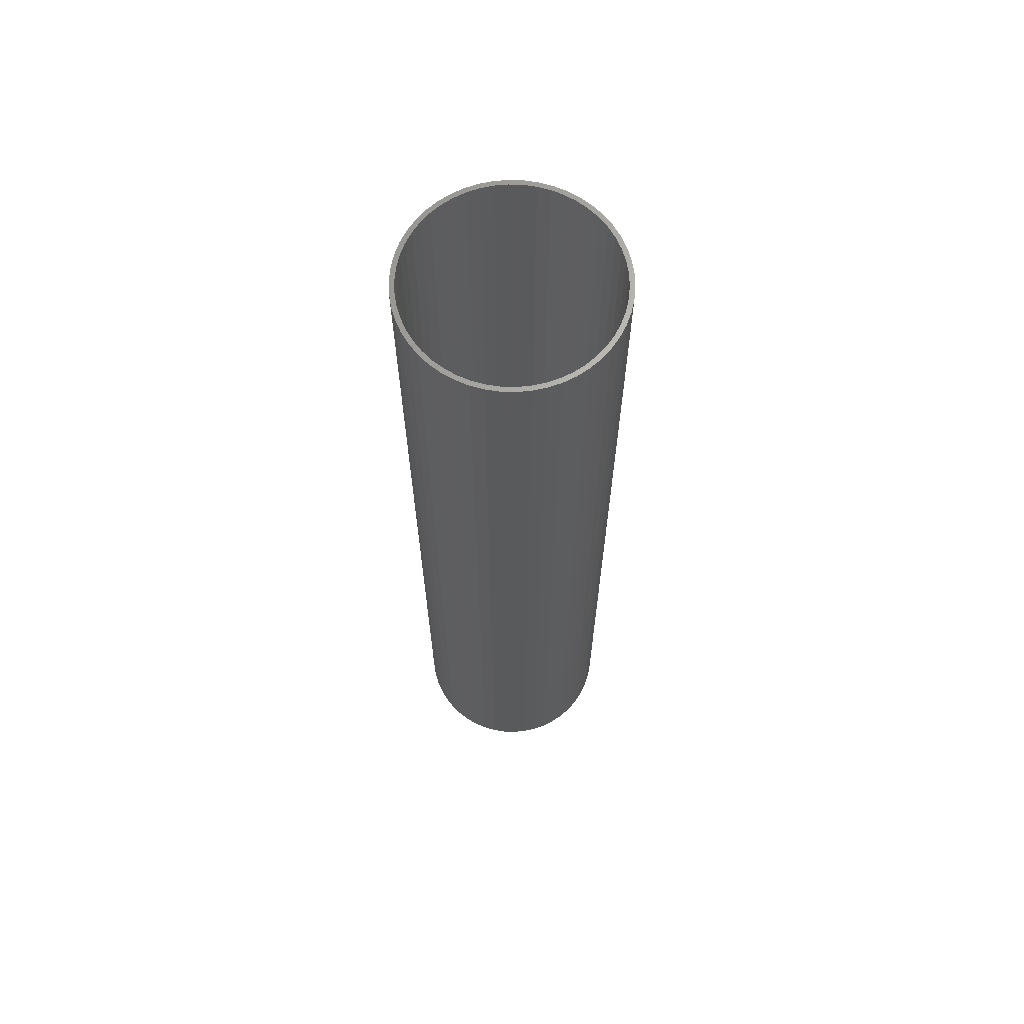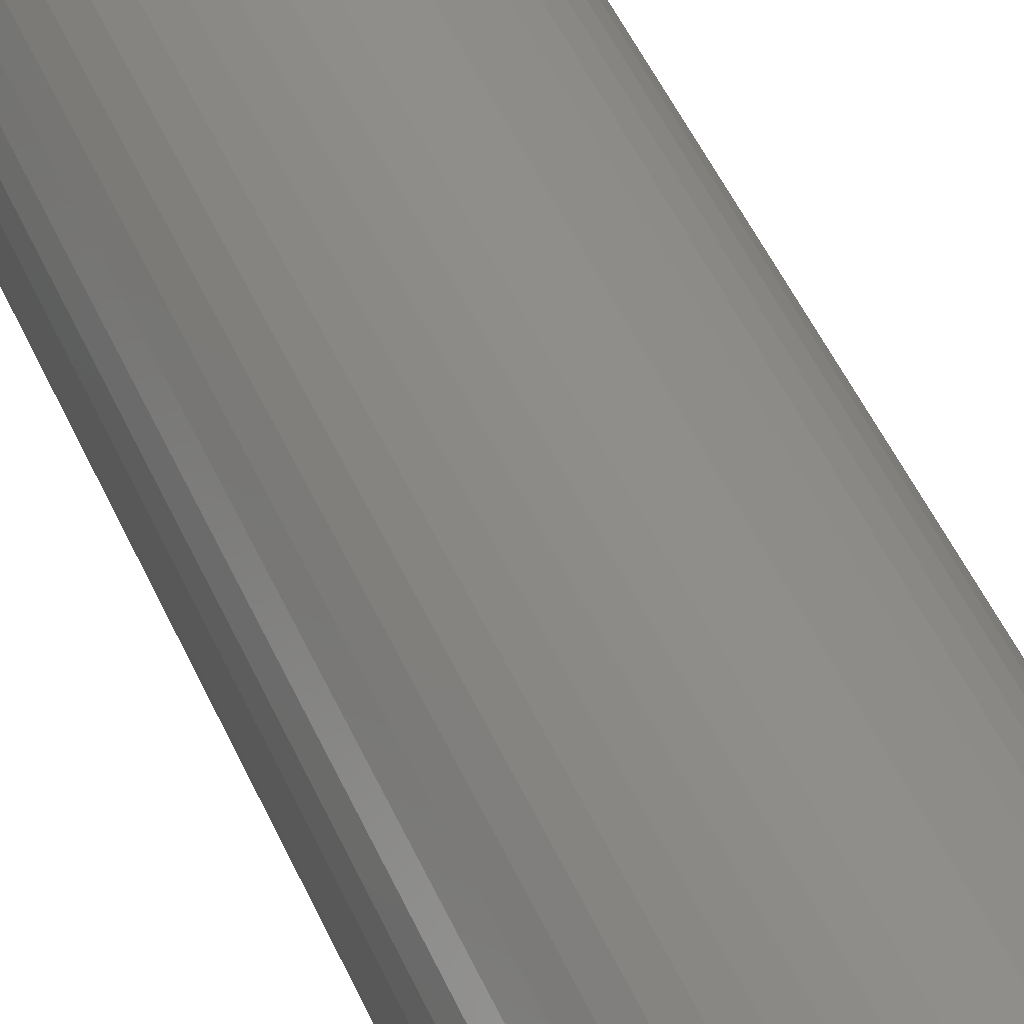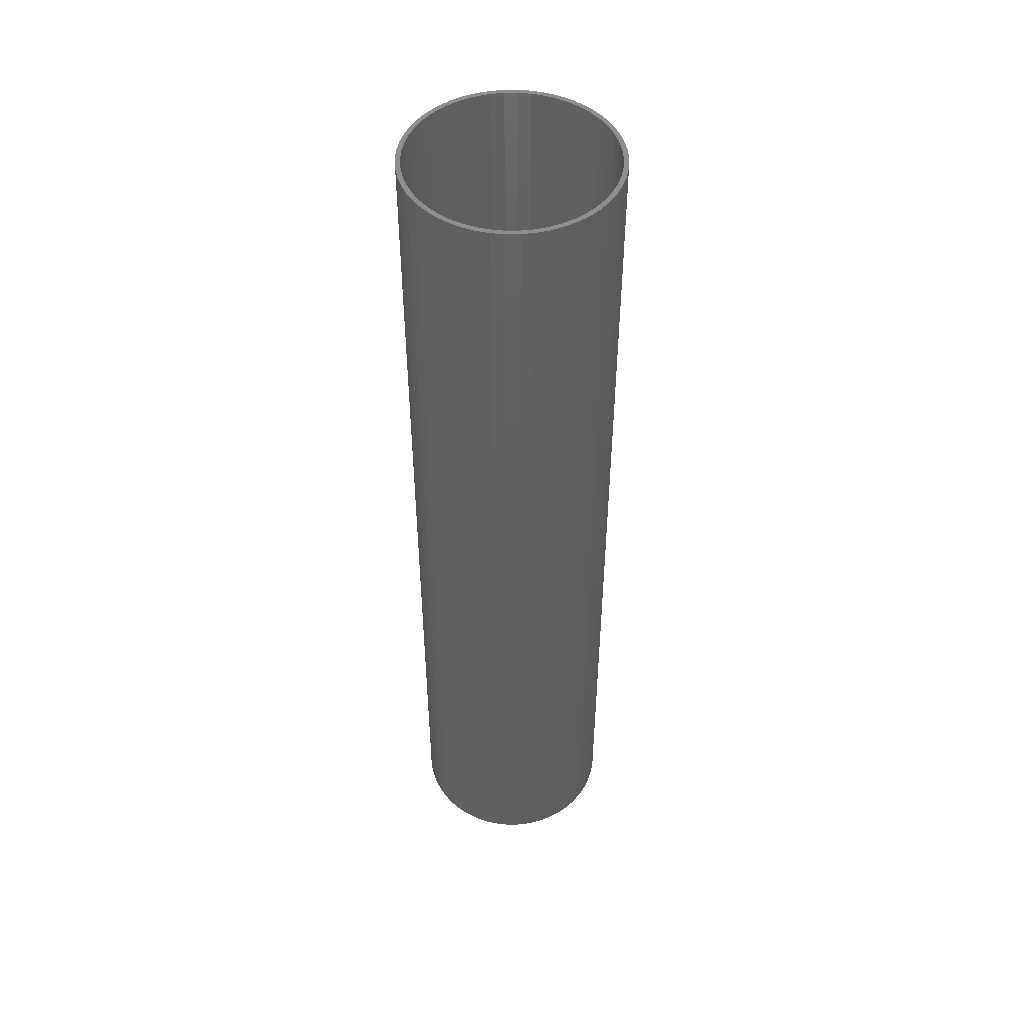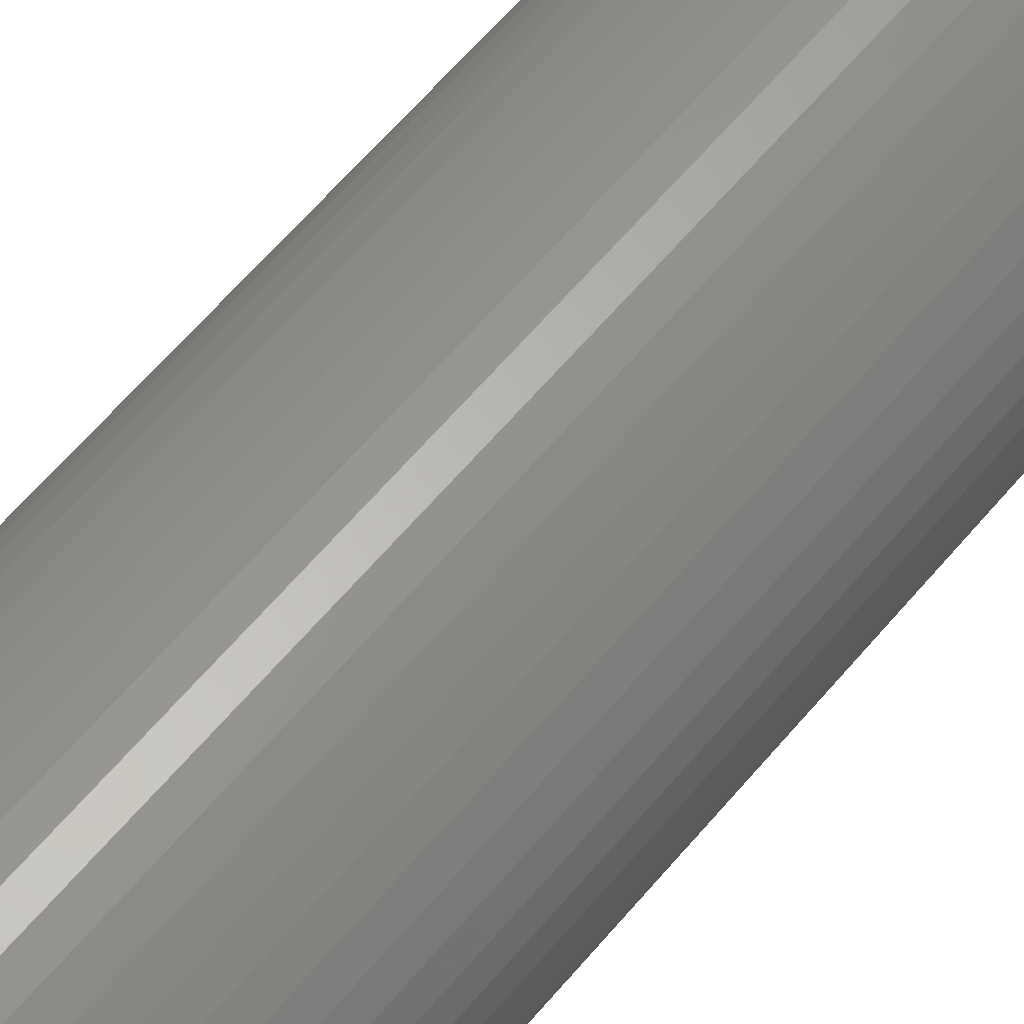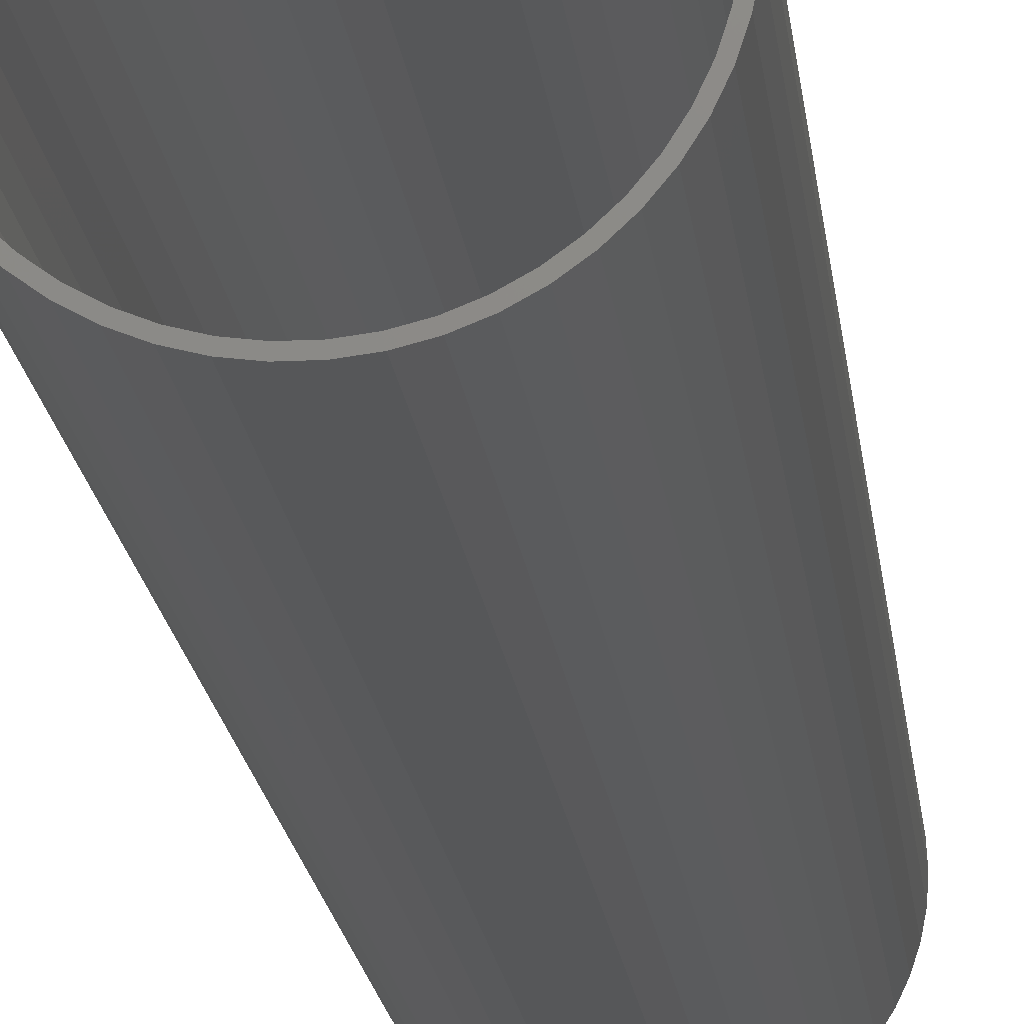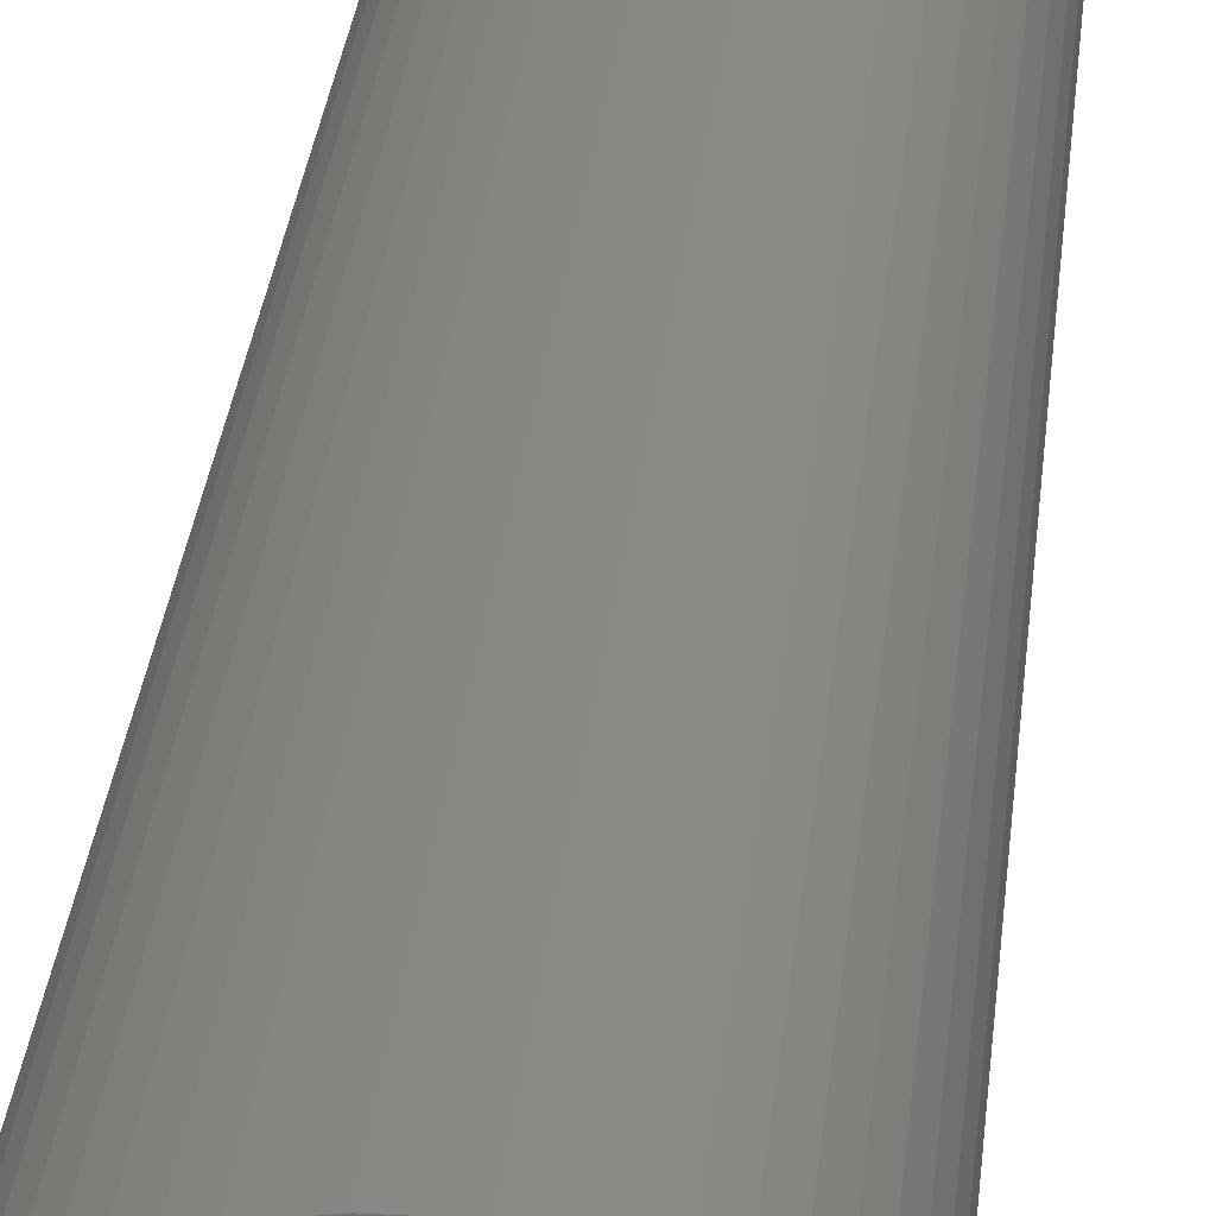
<metadata>
{"format":"stl","ext":"stl","renderer":"f3d","projection":"perspective","resolution":1024,"background":"white","views":[{"elev":65.9,"azim":102.6,"up":"+Z"},{"elev":44.8,"azim":-21.8,"up":"+Y"},{"elev":48.5,"azim":143.5,"up":"+Z"},{"elev":59.0,"azim":-141.0,"up":"+Y"},{"elev":-16.4,"azim":5.7,"up":"+Y"},{"elev":26.0,"azim":-175.0,"up":"+Y"}]}
</metadata>
<code>
# stl→obj: 200 verts, 400 faces
v 5.5 0 25
v 5.457 0.6893 -25
v 5.457 0.6893 25
v 5.5 0 -25
v -5.5 0 -25
v -5.457 0.6893 25
v -5.457 0.6893 -25
v -5.5 0 25
v 0.3453 5.489 -25
v -0.3453 5.489 25
v 0.3453 5.489 25
v -0.3453 5.489 -25
v -0.3453 -5.489 -25
v 0.3453 -5.489 25
v -0.3453 -5.489 25
v 0.3453 -5.489 -25
v 4.009 3.765 -25
v 3.506 4.238 25
v 4.009 3.765 25
v 3.506 4.238 -25
v -3.506 4.238 -25
v -4.009 3.765 25
v -3.506 4.238 25
v -4.009 3.765 -25
v -1.7 5.231 -25
v -2.342 4.977 25
v -1.7 5.231 25
v -2.342 4.977 -25
v 4.009 -3.765 25
v 4.45 -3.233 -25
v 4.45 -3.233 25
v 4.009 -3.765 -25
v 5.114 2.025 25
v 4.82 2.65 -25
v 4.82 2.65 25
v 5.114 2.025 -25
v 2.342 4.977 -25
v 1.7 5.231 25
v 2.342 4.977 25
v 1.7 5.231 -25
v 1.031 5.403 25
v 1.031 5.403 -25
v 2.947 4.644 -25
v 2.947 4.644 25
v -5.114 2.025 -25
v -4.82 2.65 25
v -4.82 2.65 -25
v -5.114 2.025 25
v -4.45 3.233 -25
v -4.45 3.233 25
v 5.25 0 25
v 5.209 0.658 25
v 5.327 1.368 25
v 5.457 -0.6893 25
v 5.209 -0.658 25
v 5.085 1.306 25
v 4.881 1.933 25
v 4.601 2.529 25
v 4.45 3.233 25
v 4.247 3.086 25
v 3.827 3.594 25
v 3.346 4.045 25
v 2.813 4.433 25
v 2.235 4.75 25
v 1.622 4.993 25
v 0.9838 5.157 25
v 0.3296 5.24 25
v -0.3296 5.24 25
v -0.9838 5.157 25
v -1.031 5.403 25
v -1.622 4.993 25
v -2.235 4.75 25
v -2.813 4.433 25
v -2.947 4.644 25
v -3.346 4.045 25
v -3.827 3.594 25
v -4.247 3.086 25
v -4.601 2.529 25
v -4.881 1.933 25
v -5.085 1.306 25
v -5.327 1.368 25
v -5.209 0.658 25
v 5.327 -1.368 25
v 5.085 -1.306 25
v 5.114 -2.025 25
v 4.881 -1.933 25
v 4.82 -2.65 25
v 4.601 -2.529 25
v 4.247 -3.086 25
v 3.827 -3.594 25
v 3.506 -4.238 25
v 3.346 -4.045 25
v 2.947 -4.644 25
v 2.813 -4.433 25
v 2.342 -4.977 25
v 2.235 -4.75 25
v 1.7 -5.231 25
v 1.622 -4.993 25
v 1.031 -5.403 25
v 0.9838 -5.157 25
v 0.3296 -5.24 25
v -0.3296 -5.24 25
v -0.9838 -5.157 25
v -1.031 -5.403 25
v -1.622 -4.993 25
v -1.7 -5.231 25
v -2.235 -4.75 25
v -2.342 -4.977 25
v -2.813 -4.433 25
v -2.947 -4.644 25
v -3.346 -4.045 25
v -3.506 -4.238 25
v -3.827 -3.594 25
v -4.009 -3.765 25
v -4.247 -3.086 25
v -4.45 -3.233 25
v -4.601 -2.529 25
v -4.82 -2.65 25
v -4.881 -1.933 25
v -5.114 -2.025 25
v -5.085 -1.306 25
v -5.327 -1.368 25
v -5.209 -0.658 25
v -5.457 -0.6893 25
v -5.25 0 25
v -1.031 5.403 -25
v 5.25 0 -25
v 5.457 -0.6893 -25
v 5.209 -0.658 -25
v 5.327 -1.368 -25
v 5.209 0.658 -25
v 5.085 -1.306 -25
v 5.114 -2.025 -25
v 4.881 -1.933 -25
v 4.82 -2.65 -25
v 4.601 -2.529 -25
v 4.247 -3.086 -25
v 3.827 -3.594 -25
v 3.506 -4.238 -25
v 3.346 -4.045 -25
v 2.947 -4.644 -25
v 2.813 -4.433 -25
v 2.342 -4.977 -25
v 2.235 -4.75 -25
v 1.7 -5.231 -25
v 1.622 -4.993 -25
v 1.031 -5.403 -25
v 0.9838 -5.157 -25
v 0.3296 -5.24 -25
v -0.3296 -5.24 -25
v -0.9838 -5.157 -25
v -1.031 -5.403 -25
v -1.622 -4.993 -25
v -1.7 -5.231 -25
v -2.235 -4.75 -25
v -2.342 -4.977 -25
v -2.813 -4.433 -25
v -2.947 -4.644 -25
v -3.346 -4.045 -25
v -3.506 -4.238 -25
v -3.827 -3.594 -25
v -4.009 -3.765 -25
v -4.247 -3.086 -25
v -4.45 -3.233 -25
v -4.601 -2.529 -25
v -4.82 -2.65 -25
v -4.881 -1.933 -25
v -5.114 -2.025 -25
v -5.085 -1.306 -25
v -5.327 -1.368 -25
v -5.457 -0.6893 -25
v -5.209 -0.658 -25
v 5.327 1.368 -25
v 5.085 1.306 -25
v 4.881 1.933 -25
v 4.601 2.529 -25
v 4.45 3.233 -25
v 4.247 3.086 -25
v 3.827 3.594 -25
v 3.346 4.045 -25
v 2.813 4.433 -25
v 2.235 4.75 -25
v 1.622 4.993 -25
v 0.9838 5.157 -25
v 0.3296 5.24 -25
v -0.3296 5.24 -25
v -0.9838 5.157 -25
v -1.622 4.993 -25
v -2.235 4.75 -25
v -2.813 4.433 -25
v -2.947 4.644 -25
v -3.346 4.045 -25
v -3.827 3.594 -25
v -4.247 3.086 -25
v -4.601 2.529 -25
v -4.881 1.933 -25
v -5.085 1.306 -25
v -5.327 1.368 -25
v -5.209 0.658 -25
v -5.25 0 -25
f 1 2 3
f 2 1 4
f 5 6 7
f 6 5 8
f 9 10 11
f 10 9 12
f 13 14 15
f 14 13 16
f 17 18 19
f 18 17 20
f 21 22 23
f 22 21 24
f 25 26 27
f 26 25 28
f 29 30 31
f 30 29 32
f 33 34 35
f 34 33 36
f 37 38 39
f 38 37 40
f 40 41 38
f 41 40 42
f 43 39 44
f 39 43 37
f 45 46 47
f 46 45 48
f 49 22 24
f 22 49 50
f 51 1 3
f 52 3 53
f 1 51 54
f 55 54 51
f 3 52 51
f 56 53 33
f 53 56 52
f 33 57 56
f 35 57 33
f 35 58 57
f 59 58 35
f 59 60 58
f 19 60 59
f 19 61 60
f 18 61 19
f 18 62 61
f 44 62 18
f 44 63 62
f 39 63 44
f 39 64 63
f 38 64 39
f 38 65 64
f 41 65 38
f 41 66 65
f 11 66 41
f 11 67 66
f 11 68 67
f 10 68 11
f 10 69 68
f 70 69 10
f 70 71 69
f 27 71 70
f 27 72 71
f 26 72 27
f 26 73 72
f 74 73 26
f 74 75 73
f 23 75 74
f 23 76 75
f 22 76 23
f 22 77 76
f 50 77 22
f 50 78 77
f 46 78 50
f 46 79 78
f 48 79 46
f 79 48 80
f 81 80 48
f 6 82 81
f 80 81 82
f 54 55 83
f 84 83 55
f 83 84 85
f 86 85 84
f 86 87 85
f 88 87 86
f 88 31 87
f 89 31 88
f 89 29 31
f 90 29 89
f 90 91 29
f 92 91 90
f 92 93 91
f 94 93 92
f 94 95 93
f 96 95 94
f 96 97 95
f 98 97 96
f 98 99 97
f 100 99 98
f 100 14 99
f 101 14 100
f 102 14 101
f 102 15 14
f 103 15 102
f 103 104 15
f 105 104 103
f 105 106 104
f 107 106 105
f 107 108 106
f 109 108 107
f 109 110 108
f 111 110 109
f 111 112 110
f 113 112 111
f 113 114 112
f 115 114 113
f 115 116 114
f 117 116 115
f 117 118 116
f 119 118 117
f 120 119 121
f 119 120 118
f 122 121 123
f 121 122 120
f 124 123 125
f 82 6 125
f 8 125 6
f 123 124 122
f 125 8 124
f 12 70 10
f 70 12 126
f 127 4 128
f 129 128 130
f 4 127 2
f 131 2 127
f 128 129 127
f 132 130 133
f 130 132 129
f 133 134 132
f 135 134 133
f 135 136 134
f 30 136 135
f 30 137 136
f 32 137 30
f 32 138 137
f 139 138 32
f 139 140 138
f 141 140 139
f 141 142 140
f 143 142 141
f 143 144 142
f 145 144 143
f 145 146 144
f 147 146 145
f 147 148 146
f 16 148 147
f 16 149 148
f 16 150 149
f 13 150 16
f 13 151 150
f 152 151 13
f 152 153 151
f 154 153 152
f 154 155 153
f 156 155 154
f 156 157 155
f 158 157 156
f 158 159 157
f 160 159 158
f 160 161 159
f 162 161 160
f 162 163 161
f 164 163 162
f 164 165 163
f 166 165 164
f 166 167 165
f 168 167 166
f 167 168 169
f 170 169 168
f 171 172 170
f 169 170 172
f 2 131 173
f 174 173 131
f 173 174 36
f 175 36 174
f 175 34 36
f 176 34 175
f 176 177 34
f 178 177 176
f 178 17 177
f 179 17 178
f 179 20 17
f 180 20 179
f 180 43 20
f 181 43 180
f 181 37 43
f 182 37 181
f 182 40 37
f 183 40 182
f 183 42 40
f 184 42 183
f 184 9 42
f 185 9 184
f 186 9 185
f 186 12 9
f 187 12 186
f 187 126 12
f 188 126 187
f 188 25 126
f 189 25 188
f 189 28 25
f 190 28 189
f 190 191 28
f 192 191 190
f 192 21 191
f 193 21 192
f 193 24 21
f 194 24 193
f 194 49 24
f 195 49 194
f 195 47 49
f 196 47 195
f 45 196 197
f 196 45 47
f 198 197 199
f 197 198 45
f 7 199 200
f 172 171 200
f 5 200 171
f 199 7 198
f 200 5 7
f 16 99 14
f 99 16 147
f 145 95 97
f 95 145 143
f 53 36 33
f 36 53 173
f 3 173 53
f 173 3 2
f 59 17 19
f 17 59 177
f 35 177 59
f 177 35 34
f 42 11 41
f 11 42 9
f 20 44 18
f 44 20 43
f 47 50 49
f 50 47 46
f 198 48 45
f 48 198 81
f 7 81 198
f 81 7 6
f 28 74 26
f 74 28 191
f 191 23 74
f 23 191 21
f 126 27 70
f 27 126 25
f 54 4 1
f 4 54 128
f 143 93 95
f 93 143 141
f 139 29 91
f 29 139 32
f 87 133 85
f 133 87 135
f 166 120 168
f 120 166 118
f 85 130 83
f 130 85 133
f 31 135 87
f 135 31 30
f 170 124 171
f 124 170 122
f 171 8 5
f 8 171 124
f 168 122 170
f 122 168 120
f 147 97 99
f 97 147 145
f 83 128 54
f 128 83 130
f 141 91 93
f 91 141 139
f 152 15 104
f 15 152 13
f 156 106 108
f 106 156 154
f 154 104 106
f 104 154 152
f 162 116 164
f 116 162 114
f 162 112 114
f 112 162 160
f 164 118 166
f 118 164 116
f 158 108 110
f 108 158 156
f 160 110 112
f 110 160 158
f 127 52 131
f 52 127 51
f 125 199 82
f 199 125 200
f 186 67 68
f 67 186 185
f 149 102 101
f 102 149 150
f 138 92 90
f 92 138 140
f 180 61 62
f 61 180 179
f 193 75 76
f 75 193 192
f 189 71 72
f 71 189 188
f 175 58 176
f 58 175 57
f 131 56 174
f 56 131 52
f 183 64 65
f 64 183 182
f 182 63 64
f 63 182 181
f 79 195 78
f 195 79 196
f 190 72 73
f 72 190 189
f 188 69 71
f 69 188 187
f 148 101 100
f 101 148 149
f 174 57 175
f 57 174 56
f 178 61 179
f 61 178 60
f 176 60 178
f 60 176 58
f 184 65 66
f 65 184 183
f 185 66 67
f 66 185 184
f 181 62 63
f 62 181 180
f 78 194 77
f 194 78 195
f 77 193 76
f 193 77 194
f 80 196 79
f 196 80 197
f 82 197 80
f 197 82 199
f 192 73 75
f 73 192 190
f 187 68 69
f 68 187 186
f 132 55 129
f 55 132 84
f 159 113 111
f 113 159 161
f 117 167 119
f 167 117 165
f 115 165 117
f 165 115 163
f 123 200 125
f 200 123 172
f 142 96 94
f 96 142 144
f 138 89 137
f 89 138 90
f 136 86 134
f 86 136 88
f 129 51 127
f 51 129 55
f 153 107 105
f 107 153 155
f 113 163 115
f 163 113 161
f 121 172 123
f 172 121 169
f 119 169 121
f 169 119 167
f 140 94 92
f 94 140 142
f 144 98 96
f 98 144 146
f 146 100 98
f 100 146 148
f 137 88 136
f 88 137 89
f 134 84 132
f 84 134 86
f 150 103 102
f 103 150 151
f 155 109 107
f 109 155 157
f 157 111 109
f 111 157 159
f 151 105 103
f 105 151 153

</code>
